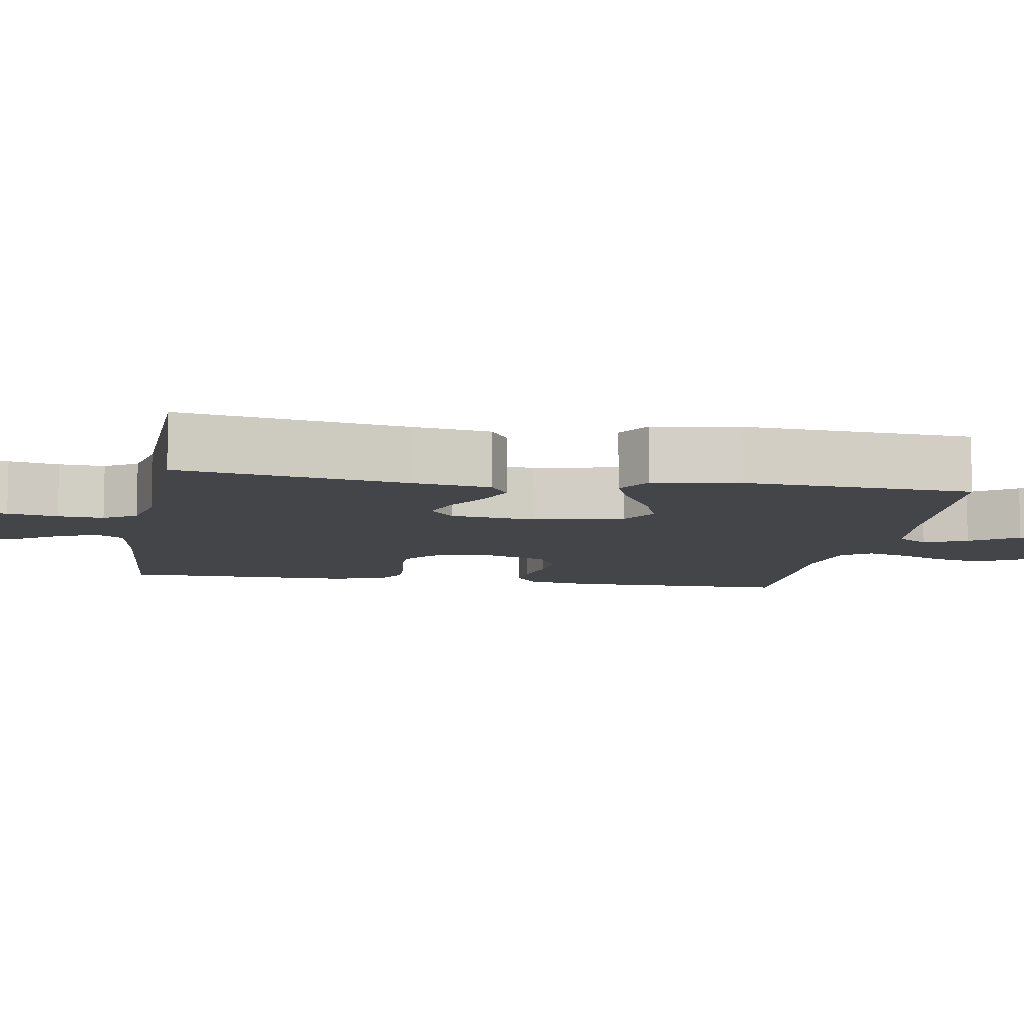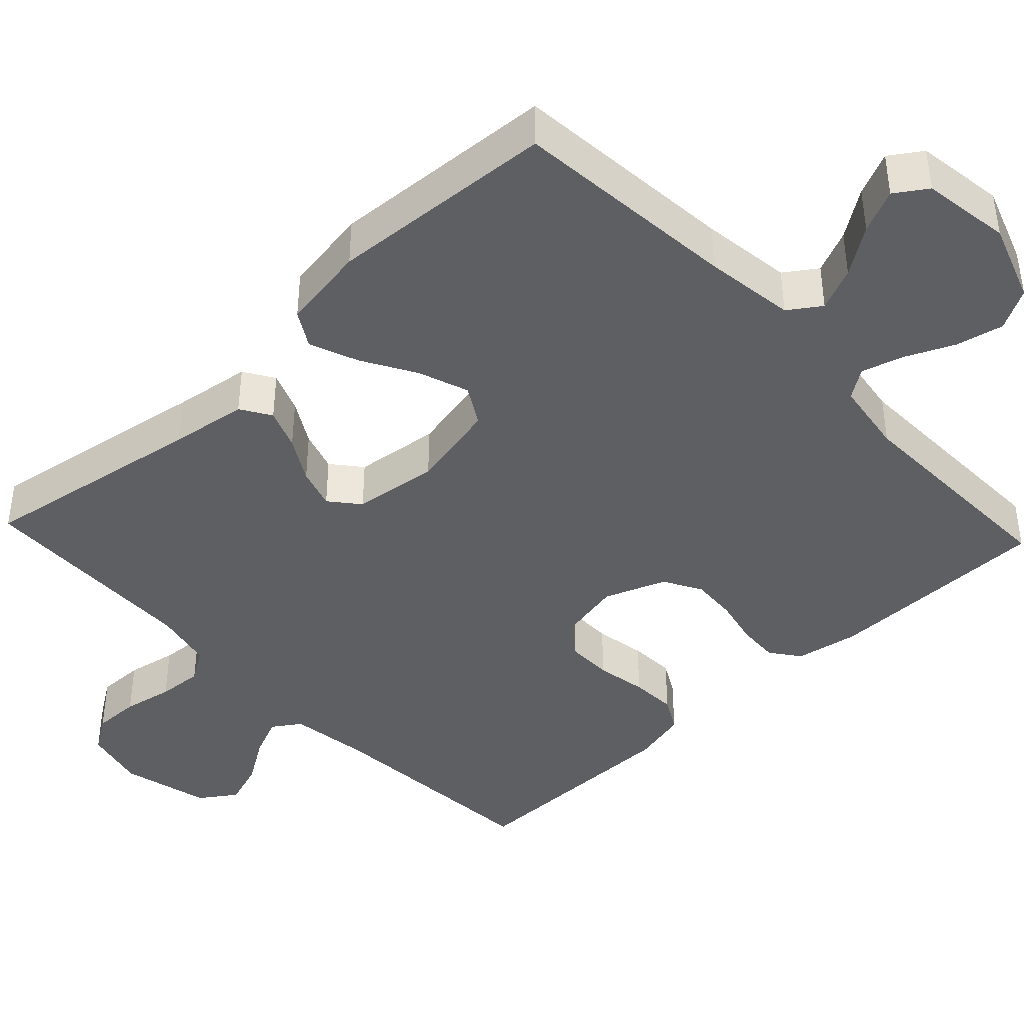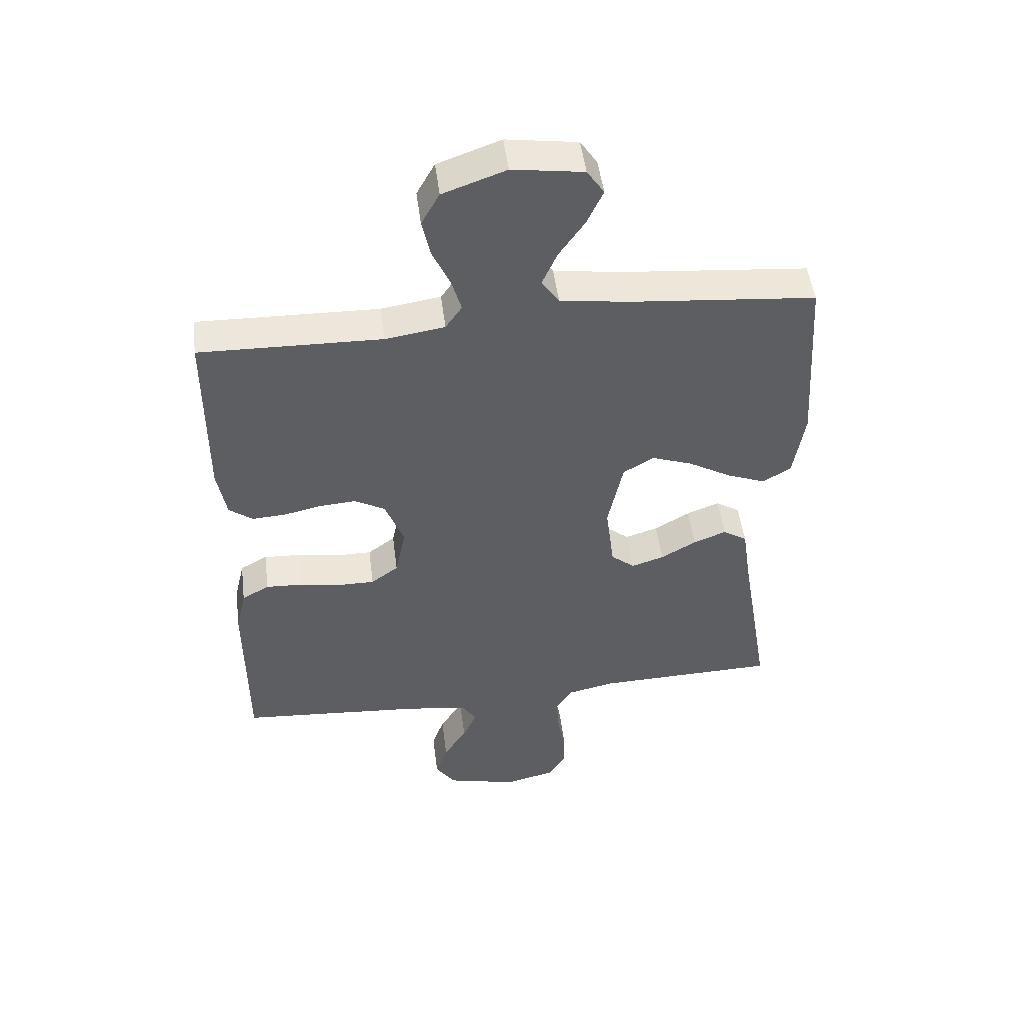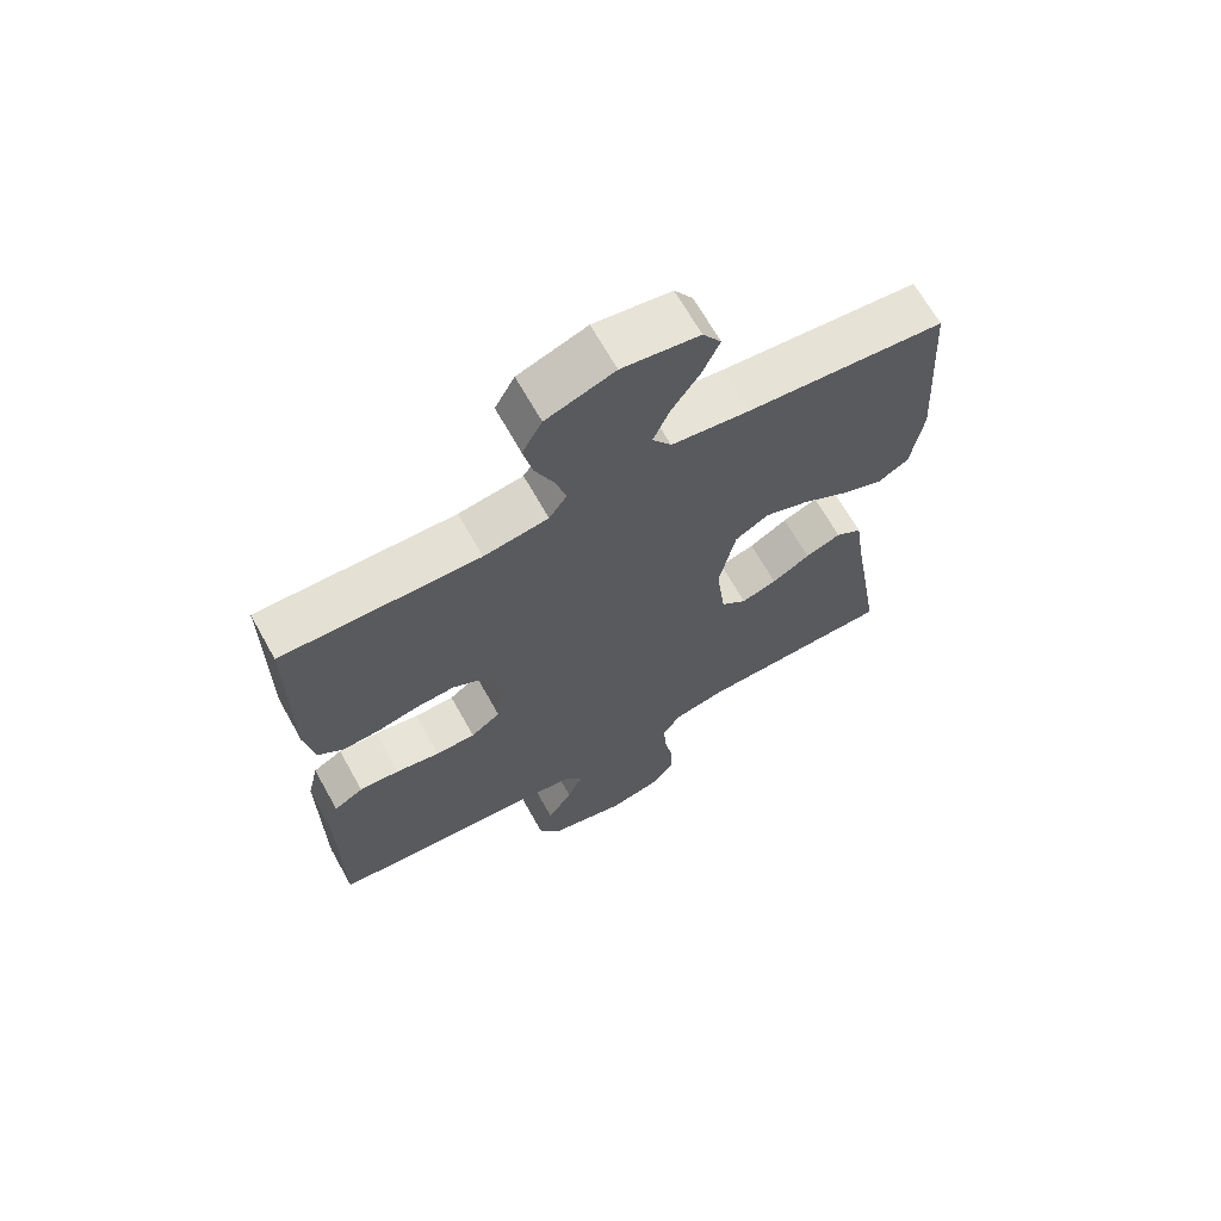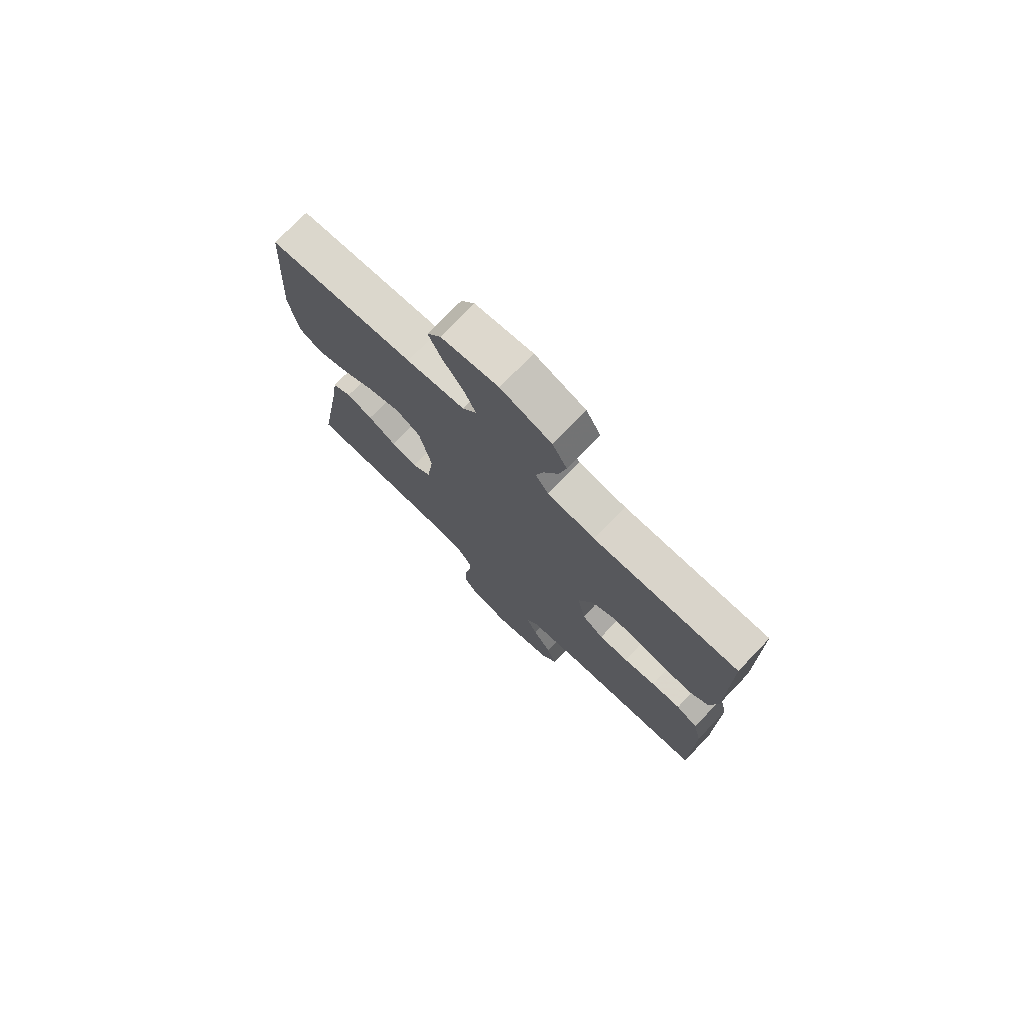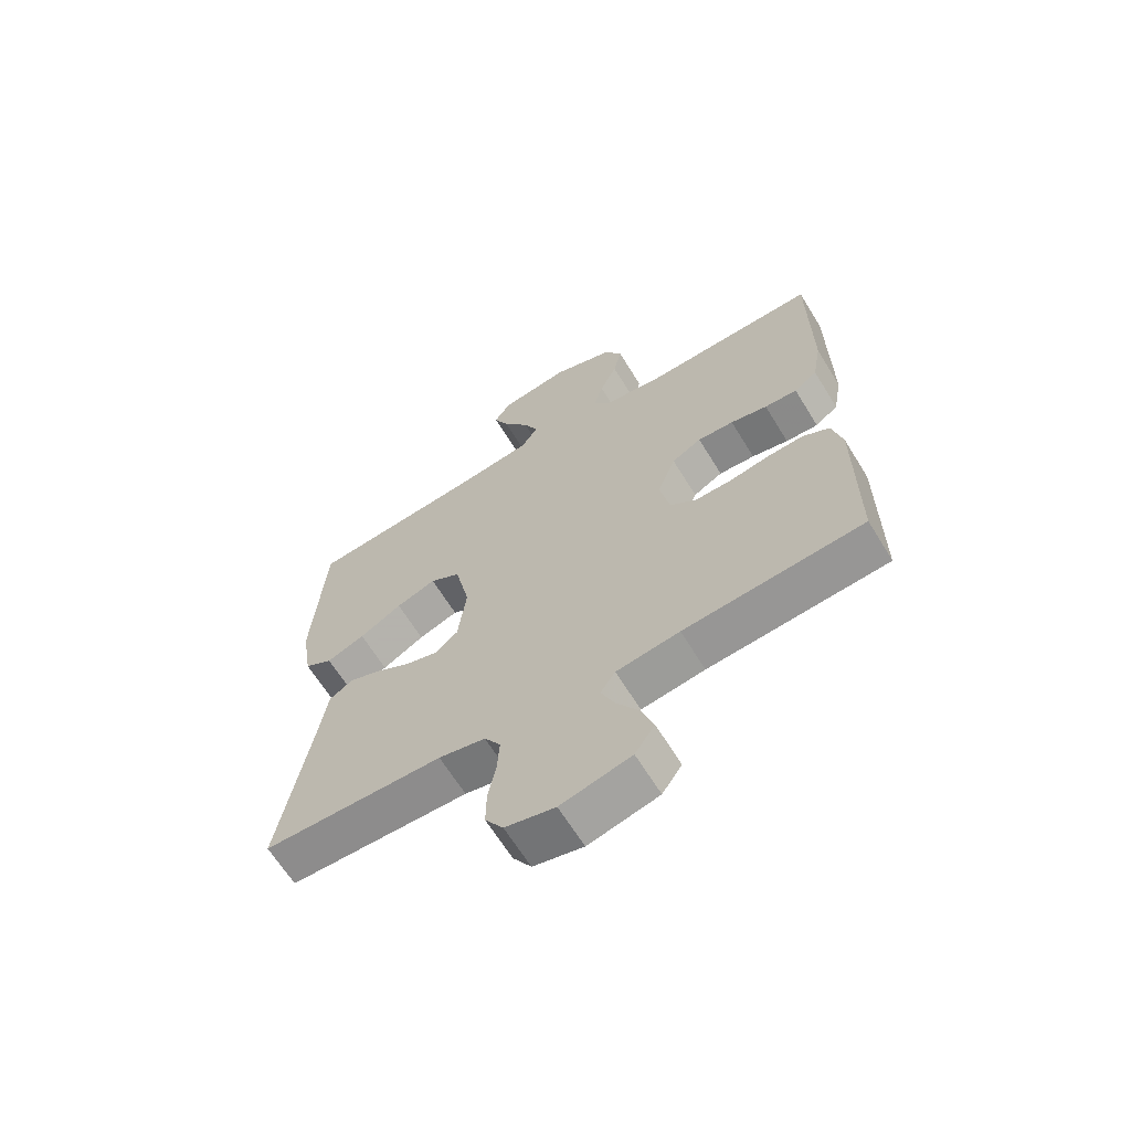
<metadata>
{"format":"obj","ext":"obj","renderer":"f3d","projection":"perspective","resolution":1024,"background":"white","views":[{"elev":-8.6,"azim":-99.6,"up":"+Y"},{"elev":-41.8,"azim":-46.7,"up":"+Y"},{"elev":49.4,"azim":172.8,"up":"+Z"},{"elev":67.1,"azim":150.8,"up":"+Z"},{"elev":75.5,"azim":43.9,"up":"+Z"},{"elev":-65.3,"azim":31.6,"up":"+Z"}]}
</metadata>
<code>
v 0.5 0.07 0.5
v 0.501 0.07 0.2
v 0.486 0.07 0.117
v 0.447 0.07 0.088
v 0.392 0.07 0.091
v 0.33 0.07 0.105
v 0.269 0.07 0.109
v 0.219 0.07 0.081
v 0.188 0.07 0
v 0.205 0.07 -0.084
v 0.25 0.07 -0.117
v 0.311 0.07 -0.117
v 0.378 0.07 -0.105
v 0.439 0.07 -0.102
v 0.484 0.07 -0.127
v 0.501 0.07 -0.2
v 0.5 0.07 -0.5
v 0.2 0.07 -0.523
v 0.094 0.07 -0.538
v 0.069 0.07 -0.575
v 0.092 0.07 -0.628
v 0.13 0.07 -0.687
v 0.15 0.07 -0.745
v 0.117 0.07 -0.793
v 0 0.07 -0.822
v -0.083 0.07 -0.802
v -0.113 0.07 -0.756
v -0.112 0.07 -0.694
v -0.099 0.07 -0.628
v -0.095 0.07 -0.568
v -0.122 0.07 -0.525
v -0.2 0.07 -0.508
v -0.5 0.07 -0.5
v -0.45 0.07 -0.2
v -0.435 0.07 -0.098
v -0.395 0.07 -0.073
v -0.341 0.07 -0.094
v -0.283 0.07 -0.128
v -0.229 0.07 -0.145
v -0.19 0.07 -0.113
v -0.176 0.07 0
v -0.201 0.07 0.118
v -0.252 0.07 0.148
v -0.319 0.07 0.124
v -0.39 0.07 0.083
v -0.454 0.07 0.058
v -0.501 0.07 0.086
v -0.519 0.07 0.2
v -0.5 0.07 0.5
v -0.2 0.07 0.527
v -0.08 0.07 0.543
v -0.051 0.07 0.585
v -0.076 0.07 0.642
v -0.119 0.07 0.704
v -0.145 0.07 0.761
v -0.117 0.07 0.803
v 0 0.07 0.82
v 0.104 0.07 0.783
v 0.134 0.07 0.729
v 0.12 0.07 0.666
v 0.091 0.07 0.602
v 0.075 0.07 0.547
v 0.102 0.07 0.508
v 0.2 0.07 0.493
v 0.5 0 0.5
v 0.501 0 0.2
v 0.486 0 0.117
v 0.447 0 0.088
v 0.392 0 0.091
v 0.33 0 0.105
v 0.269 0 0.109
v 0.219 0 0.081
v 0.188 0 0
v 0.205 0 -0.084
v 0.25 0 -0.117
v 0.311 0 -0.117
v 0.378 0 -0.105
v 0.439 0 -0.102
v 0.484 0 -0.127
v 0.501 0 -0.2
v 0.5 0 -0.5
v 0.2 0 -0.523
v 0.094 0 -0.538
v 0.069 0 -0.575
v 0.092 0 -0.628
v 0.13 0 -0.687
v 0.15 0 -0.745
v 0.117 0 -0.793
v 0 0 -0.822
v -0.083 0 -0.802
v -0.113 0 -0.756
v -0.112 0 -0.694
v -0.099 0 -0.628
v -0.095 0 -0.568
v -0.122 0 -0.525
v -0.2 0 -0.508
v -0.5 0 -0.5
v -0.45 0 -0.2
v -0.435 0 -0.098
v -0.395 0 -0.073
v -0.341 0 -0.094
v -0.283 0 -0.128
v -0.229 0 -0.145
v -0.19 0 -0.113
v -0.176 0 0
v -0.201 0 0.118
v -0.252 0 0.148
v -0.319 0 0.124
v -0.39 0 0.083
v -0.454 0 0.058
v -0.501 0 0.086
v -0.519 0 0.2
v -0.5 0 0.5
v -0.2 0 0.527
v -0.08 0 0.543
v -0.051 0 0.585
v -0.076 0 0.642
v -0.119 0 0.704
v -0.145 0 0.761
v -0.117 0 0.803
v 0 0 0.82
v 0.104 0 0.783
v 0.134 0 0.729
v 0.12 0 0.666
v 0.091 0 0.602
v 0.075 0 0.547
v 0.102 0 0.508
v 0.2 0 0.493
f 58 59 60 61
f 58 61 62
f 57 58 62
f 56 57 62
f 53 54 55 56
f 52 53 56 62
f 51 52 62 63
f 47 48 49 50
f 47 50 51 63
f 44 45 46 47
f 43 44 47 63
f 35 36 37 38
f 34 35 38 39
f 32 33 34 39
f 31 32 39 40
f 26 27 28 29
f 26 29 30
f 25 26 30
f 24 25 30
f 21 22 23 24
f 20 21 24 30
f 19 20 30 31
f 15 16 17 18
f 12 13 14 15
f 11 12 15 18
f 10 11 18 19
f 3 4 5 6
f 3 6 7
f 64 1 2 3
f 64 3 7
f 42 43 63 64
f 41 42 64 7
f 40 41 7 8
f 31 40 8 9
f 9 10 19 31
f 125 124 123 122
f 126 125 122
f 126 122 121
f 126 121 120
f 120 119 118 117
f 126 120 117 116
f 127 126 116 115
f 114 113 112 111
f 127 115 114 111
f 111 110 109 108
f 127 111 108 107
f 102 101 100 99
f 103 102 99 98
f 103 98 97 96
f 104 103 96 95
f 93 92 91 90
f 94 93 90
f 94 90 89
f 94 89 88
f 88 87 86 85
f 94 88 85 84
f 95 94 84 83
f 82 81 80 79
f 79 78 77 76
f 82 79 76 75
f 83 82 75 74
f 70 69 68 67
f 71 70 67
f 67 66 65 128
f 71 67 128
f 128 127 107 106
f 71 128 106 105
f 72 71 105 104
f 73 72 104 95
f 95 83 74 73
f 1 65 66 2
f 2 66 67 3
f 3 67 68 4
f 4 68 69 5
f 5 69 70 6
f 6 70 71 7
f 7 71 72 8
f 8 72 73 9
f 9 73 74 10
f 10 74 75 11
f 11 75 76 12
f 12 76 77 13
f 13 77 78 14
f 14 78 79 15
f 15 79 80 16
f 16 80 81 17
f 17 81 82 18
f 18 82 83 19
f 19 83 84 20
f 20 84 85 21
f 21 85 86 22
f 22 86 87 23
f 23 87 88 24
f 24 88 89 25
f 25 89 90 26
f 26 90 91 27
f 27 91 92 28
f 28 92 93 29
f 29 93 94 30
f 30 94 95 31
f 31 95 96 32
f 32 96 97 33
f 33 97 98 34
f 34 98 99 35
f 35 99 100 36
f 36 100 101 37
f 37 101 102 38
f 38 102 103 39
f 39 103 104 40
f 40 104 105 41
f 41 105 106 42
f 42 106 107 43
f 43 107 108 44
f 44 108 109 45
f 45 109 110 46
f 46 110 111 47
f 47 111 112 48
f 48 112 113 49
f 49 113 114 50
f 50 114 115 51
f 51 115 116 52
f 52 116 117 53
f 53 117 118 54
f 54 118 119 55
f 55 119 120 56
f 56 120 121 57
f 57 121 122 58
f 58 122 123 59
f 59 123 124 60
f 60 124 125 61
f 61 125 126 62
f 62 126 127 63
f 63 127 128 64
f 64 128 65 1

</code>
